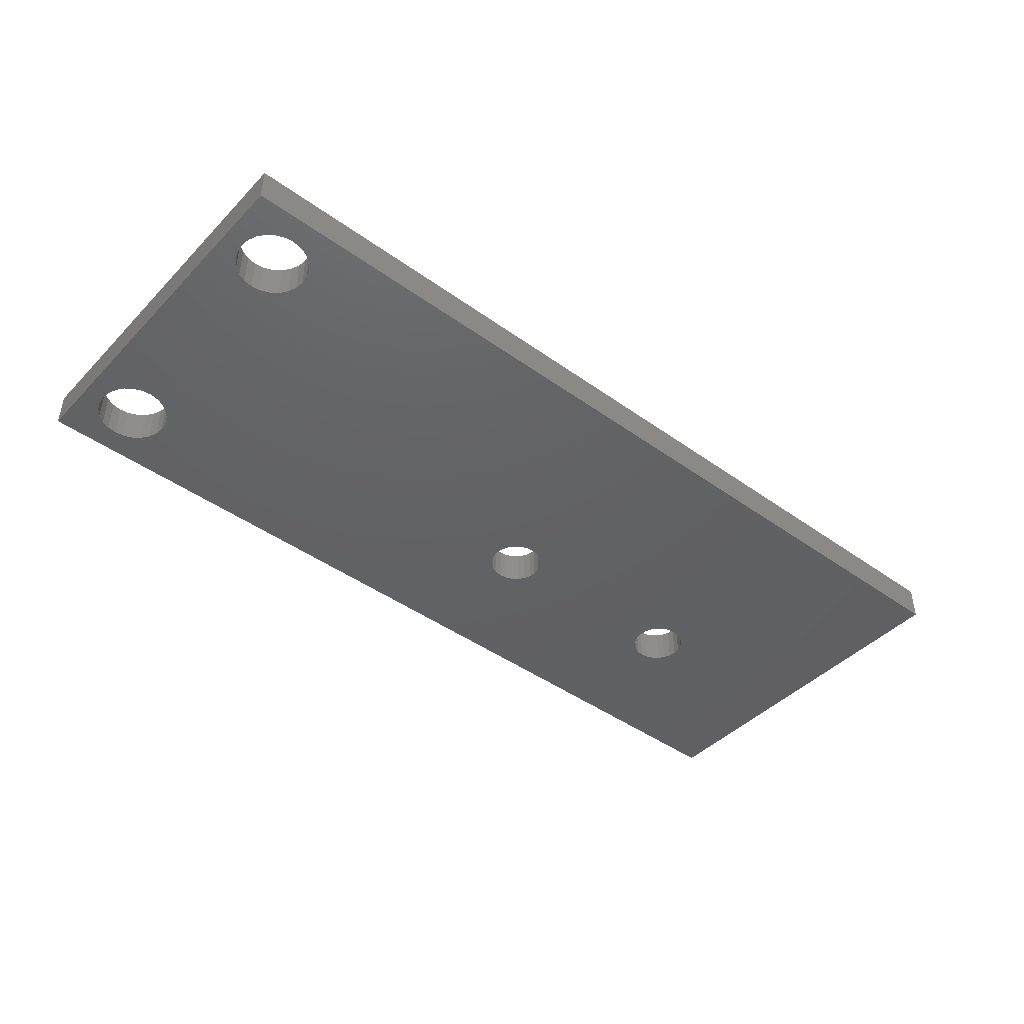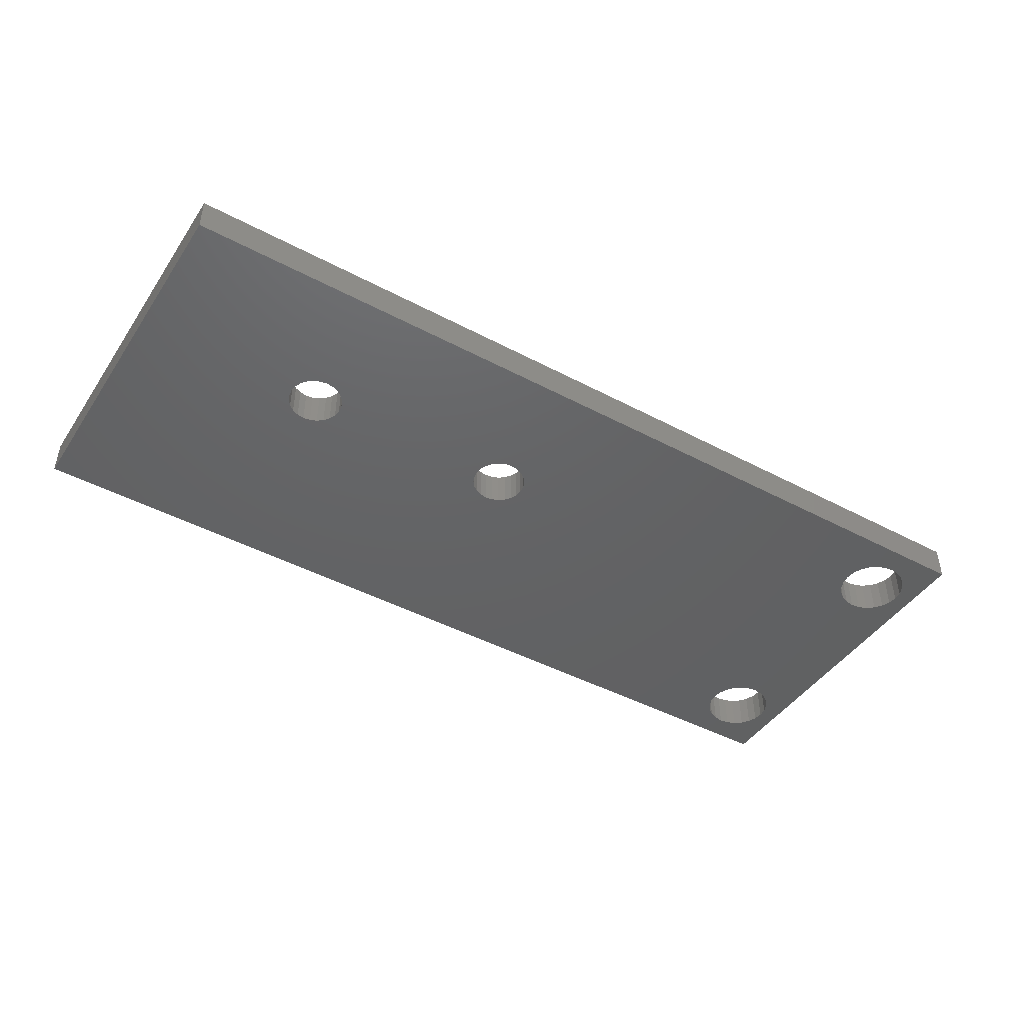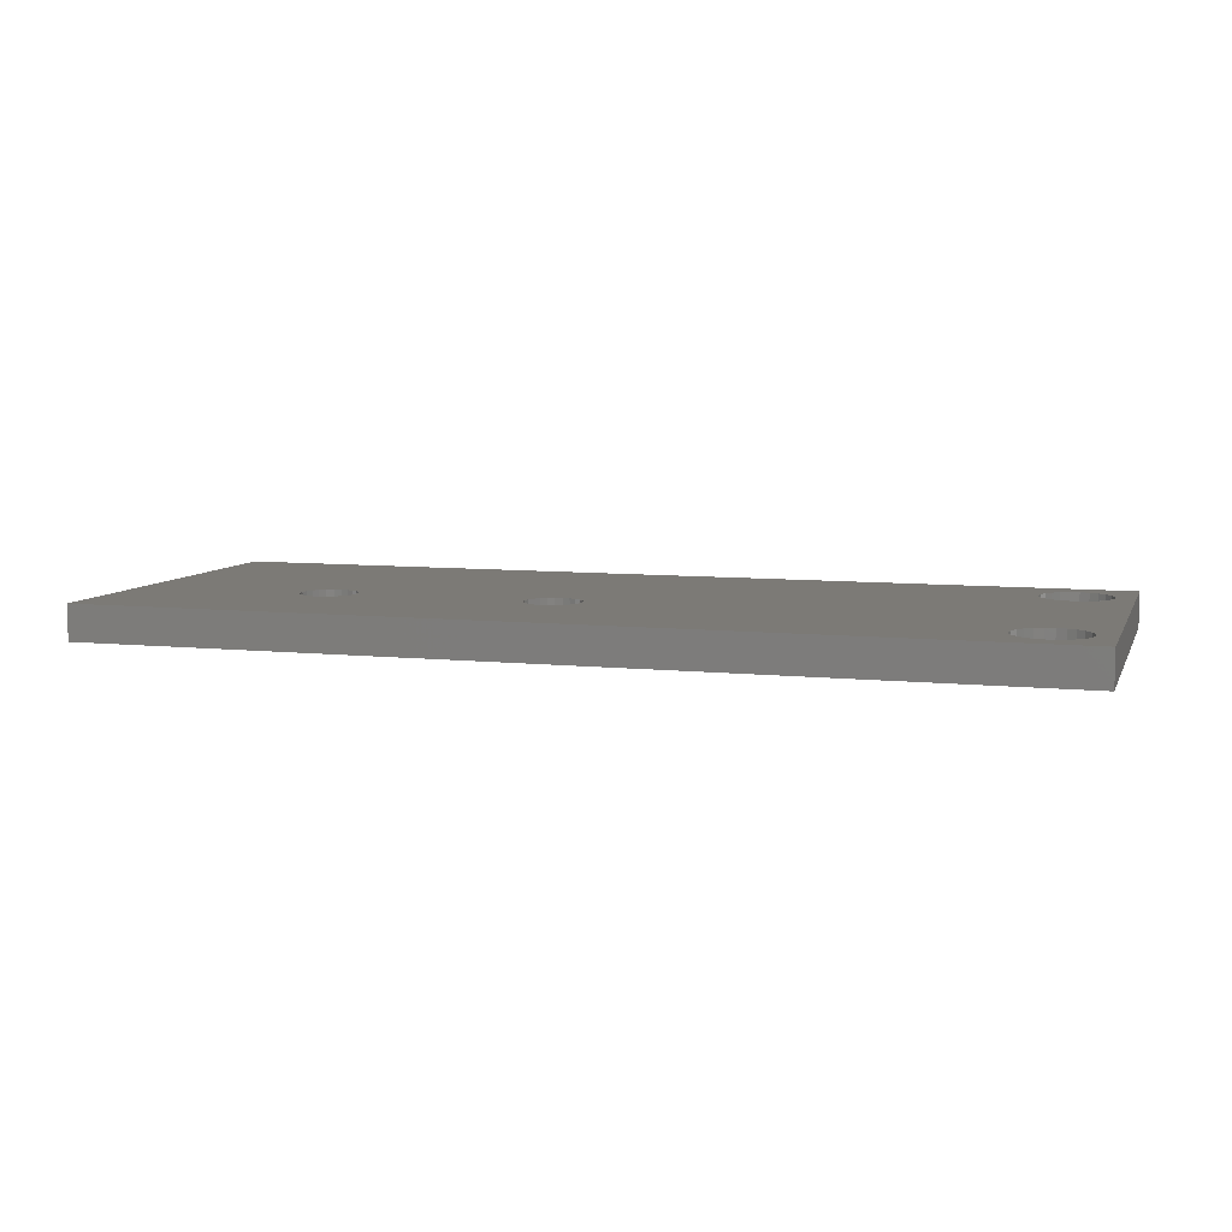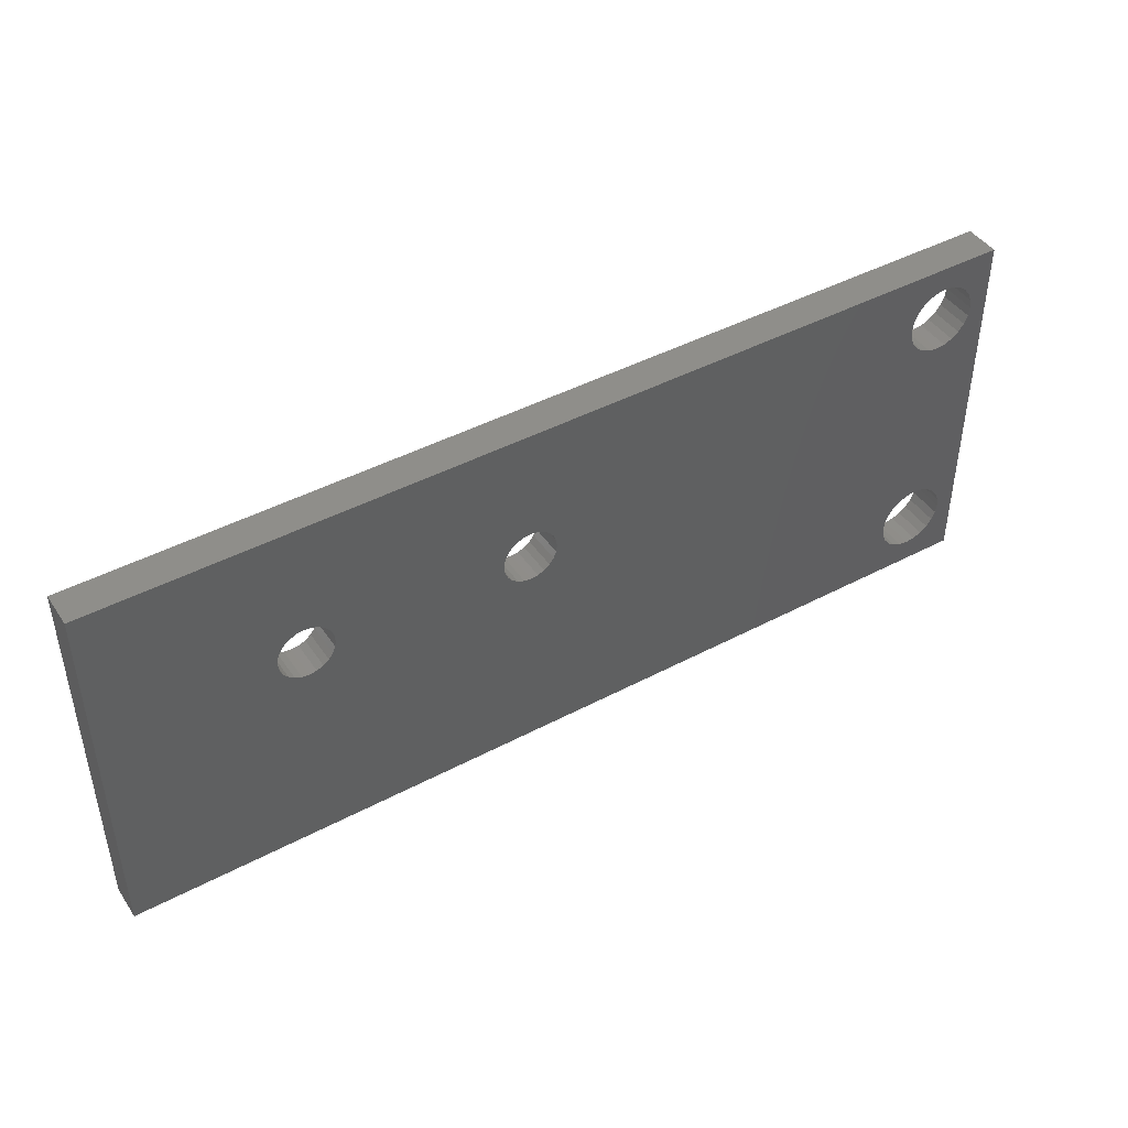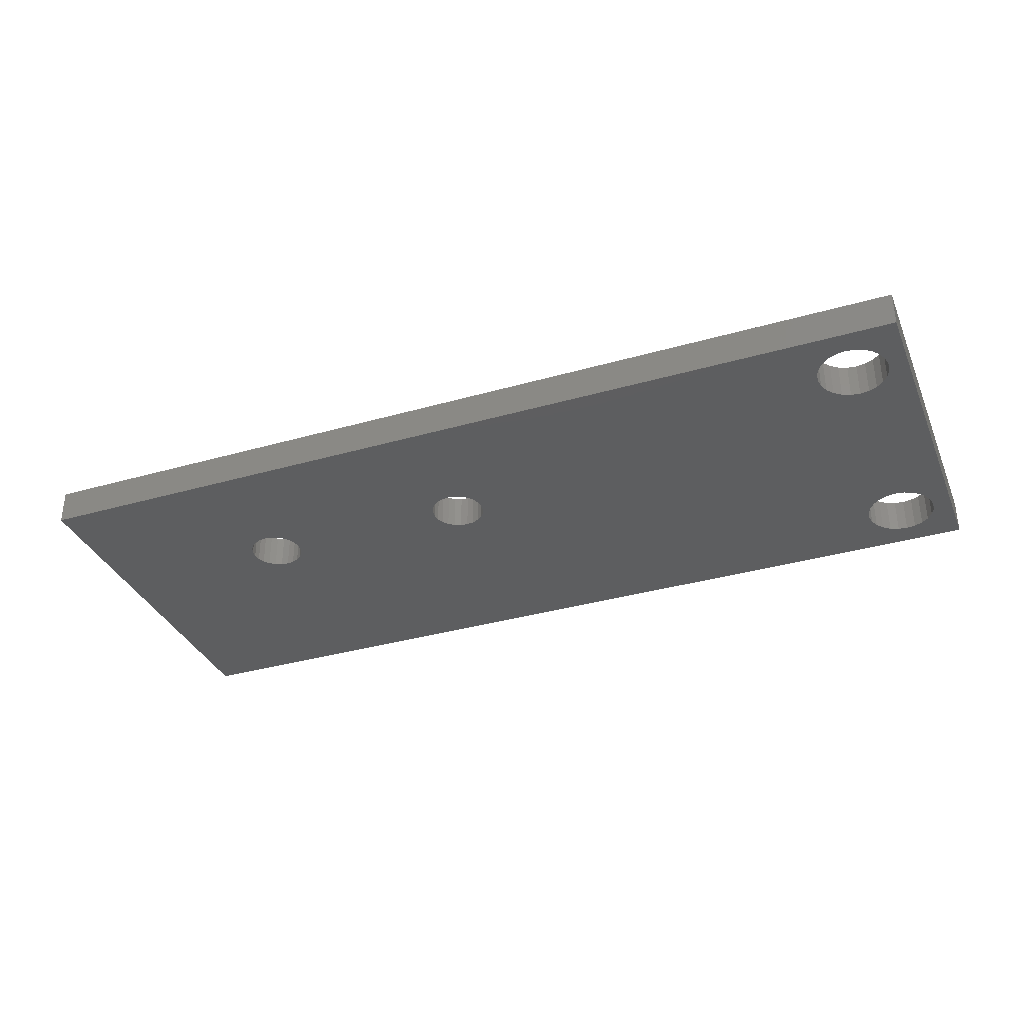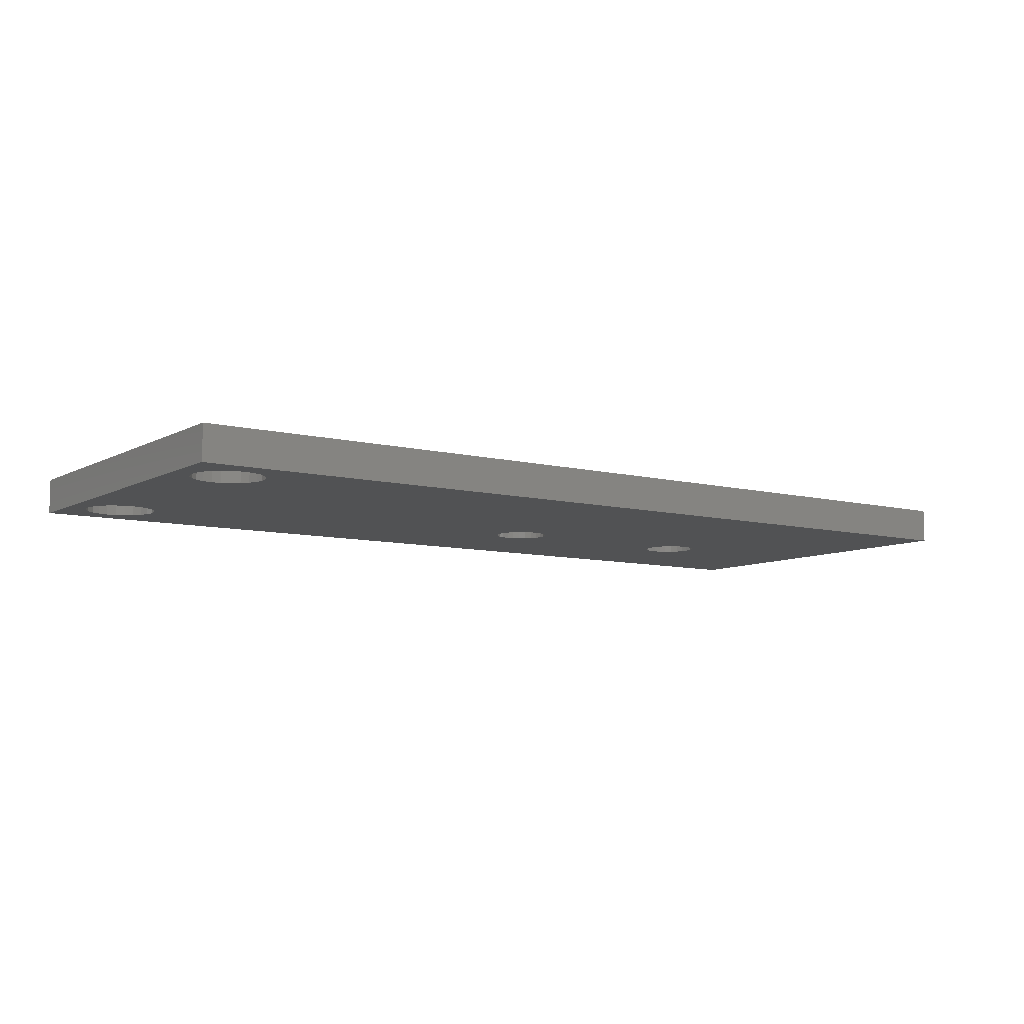
<metadata>
{"format":"stl","ext":"stl","renderer":"f3d","projection":"perspective","resolution":1024,"background":"white","views":[{"elev":-43.8,"azim":-40.2,"up":"+Z"},{"elev":-44.8,"azim":148.3,"up":"+Z"},{"elev":7.6,"azim":-163.2,"up":"+Z"},{"elev":44.2,"azim":148.2,"up":"+Y"},{"elev":-34.8,"azim":-159.0,"up":"+Z"},{"elev":-8.4,"azim":-35.0,"up":"+Z"}]}
</metadata>
<code>
# stl→obj: 200 verts, 412 faces
v 0 0 -0.75
v 0 0 0.75
v 0 16 -0.75
v 0 16 0.75
v 39.5 0 -0.75
v 39.5 0 0.75
v 2.688 14.9 -0.75
v 22 11.13 -0.75
v 39.5 16 -0.75
v 0.8 2.55 -0.75
v 0.8511 2.162 -0.75
v 1.001 1.8 -0.75
v 1.239 1.489 -0.75
v 1.55 1.251 -0.75
v 1.912 1.101 -0.75
v 2.3 1.05 -0.75
v 3.05 1.251 -0.75
v 2.688 1.101 -0.75
v 3.361 1.489 -0.75
v 3.599 1.8 -0.75
v 3.749 2.162 -0.75
v 3.8 2.55 -0.75
v 1.239 12.39 -0.75
v 3.749 2.938 -0.75
v 1.001 12.7 -0.75
v 3.361 3.611 -0.75
v 3.599 3.3 -0.75
v 3.05 3.849 -0.75
v 2.688 3.999 -0.75
v 2.3 4.05 -0.75
v 1.912 3.999 -0.75
v 1.55 3.849 -0.75
v 1.239 3.611 -0.75
v 1.001 3.3 -0.75
v 0.8511 2.938 -0.75
v 0.8511 13.06 -0.75
v 0.8 13.45 -0.75
v 2.3 11.95 -0.75
v 1.912 12 -0.75
v 1.55 12.15 -0.75
v 2.688 12 -0.75
v 3.599 12.7 -0.75
v 3.361 12.39 -0.75
v 3.05 12.15 -0.75
v 21.7 8.825 -0.75
v 21.4 8.865 -0.75
v 2.3 14.95 -0.75
v 1.239 14.51 -0.75
v 1.55 14.75 -0.75
v 3.749 13.06 -0.75
v 3.8 13.45 -0.75
v 3.749 13.84 -0.75
v 1.912 14.9 -0.75
v 3.599 14.2 -0.75
v 3.361 14.51 -0.75
v 3.05 14.75 -0.75
v 1.001 14.2 -0.75
v 0.8511 13.84 -0.75
v 20.57 9.696 -0.75
v 20.52 10 -0.75
v 20.68 9.412 -0.75
v 20.87 9.169 -0.75
v 21.11 8.982 -0.75
v 22 8.865 -0.75
v 22.29 8.982 -0.75
v 22.53 9.169 -0.75
v 22.53 10.83 -0.75
v 22.72 10.59 -0.75
v 30.9 11.13 -0.75
v 22.72 9.412 -0.75
v 22.84 9.696 -0.75
v 22.88 10 -0.75
v 22.84 10.3 -0.75
v 30.61 8.982 -0.75
v 30.37 9.169 -0.75
v 21.4 11.13 -0.75
v 21.7 11.18 -0.75
v 21.11 11.02 -0.75
v 22.29 11.02 -0.75
v 20.87 10.83 -0.75
v 20.68 10.59 -0.75
v 20.57 10.3 -0.75
v 30.07 9.696 -0.75
v 30.02 10 -0.75
v 30.18 9.412 -0.75
v 30.9 8.865 -0.75
v 31.2 8.825 -0.75
v 32.22 9.412 -0.75
v 32.03 9.169 -0.75
v 31.5 8.865 -0.75
v 31.79 8.982 -0.75
v 32.34 9.696 -0.75
v 32.38 10 -0.75
v 31.5 11.13 -0.75
v 31.79 11.02 -0.75
v 32.34 10.3 -0.75
v 32.22 10.59 -0.75
v 32.03 10.83 -0.75
v 30.61 11.02 -0.75
v 30.37 10.83 -0.75
v 31.2 11.18 -0.75
v 30.18 10.59 -0.75
v 30.07 10.3 -0.75
v 39.5 16 0.75
v 2.688 1.101 0.75
v 21.4 8.865 0.75
v 0.8 2.55 0.75
v 0.8511 2.162 0.75
v 2.688 3.999 0.75
v 3.05 3.849 0.75
v 3.749 2.162 0.75
v 3.599 1.8 0.75
v 3.749 2.938 0.75
v 3.8 2.55 0.75
v 0.8511 2.938 0.75
v 1.001 3.3 0.75
v 3.599 3.3 0.75
v 1.239 3.611 0.75
v 3.361 3.611 0.75
v 1.55 3.849 0.75
v 1.912 3.999 0.75
v 3.05 12.15 0.75
v 2.3 4.05 0.75
v 3.361 1.489 0.75
v 3.05 1.251 0.75
v 2.3 1.05 0.75
v 1.912 1.101 0.75
v 30.9 11.13 0.75
v 31.2 11.18 0.75
v 3.05 14.75 0.75
v 3.361 14.51 0.75
v 1.55 1.251 0.75
v 1.239 1.489 0.75
v 1.001 1.8 0.75
v 21.4 11.13 0.75
v 21.7 11.18 0.75
v 0.8511 13.06 0.75
v 3.361 12.39 0.75
v 0.8 13.45 0.75
v 3.599 12.7 0.75
v 0.8511 13.84 0.75
v 3.749 13.06 0.75
v 1.001 14.2 0.75
v 3.8 13.45 0.75
v 1.239 14.51 0.75
v 3.749 13.84 0.75
v 1.55 14.75 0.75
v 3.599 14.2 0.75
v 1.912 14.9 0.75
v 2.3 14.95 0.75
v 2.688 14.9 0.75
v 2.688 12 0.75
v 2.3 11.95 0.75
v 1.912 12 0.75
v 1.55 12.15 0.75
v 1.239 12.39 0.75
v 1.001 12.7 0.75
v 21.11 8.982 0.75
v 20.87 9.169 0.75
v 20.52 10 0.75
v 20.57 9.696 0.75
v 20.57 10.3 0.75
v 20.68 10.59 0.75
v 20.87 10.83 0.75
v 21.11 11.02 0.75
v 22 11.13 0.75
v 22.29 11.02 0.75
v 22.53 10.83 0.75
v 22.72 10.59 0.75
v 22.84 10.3 0.75
v 22.29 8.982 0.75
v 22 8.865 0.75
v 30.61 8.982 0.75
v 22.88 10 0.75
v 22.84 9.696 0.75
v 22.72 9.412 0.75
v 22.53 9.169 0.75
v 21.7 8.825 0.75
v 20.68 9.412 0.75
v 30.02 10 0.75
v 30.07 9.696 0.75
v 30.07 10.3 0.75
v 30.18 10.59 0.75
v 30.37 10.83 0.75
v 31.5 11.13 0.75
v 30.61 11.02 0.75
v 31.79 11.02 0.75
v 32.03 10.83 0.75
v 32.22 10.59 0.75
v 32.34 10.3 0.75
v 30.9 8.865 0.75
v 32.38 10 0.75
v 32.34 9.696 0.75
v 32.22 9.412 0.75
v 32.03 9.169 0.75
v 31.79 8.982 0.75
v 31.5 8.865 0.75
v 31.2 8.825 0.75
v 30.37 9.169 0.75
v 30.18 9.412 0.75
f 1 2 3
f 3 2 4
f 2 1 5
f 6 2 5
f 7 3 5
f 8 3 9
f 1 3 10
f 1 10 11
f 1 11 12
f 1 12 13
f 1 13 14
f 1 14 15
f 1 15 16
f 1 16 5
f 17 5 18
f 19 5 17
f 20 5 19
f 21 5 20
f 22 5 21
f 23 24 25
f 26 3 27
f 27 3 24
f 22 24 5
f 28 3 26
f 29 3 28
f 30 3 29
f 31 3 30
f 32 3 31
f 33 3 32
f 34 3 33
f 35 3 34
f 10 3 35
f 36 3 37
f 24 3 36
f 24 36 25
f 38 5 39
f 24 23 40
f 24 40 39
f 24 39 5
f 41 5 38
f 42 5 43
f 41 44 5
f 44 43 5
f 45 5 46
f 47 3 7
f 48 3 49
f 42 50 5
f 50 51 5
f 51 52 5
f 49 3 53
f 52 54 5
f 53 3 47
f 54 55 5
f 55 56 5
f 56 7 5
f 57 3 48
f 58 3 57
f 37 3 58
f 59 3 60
f 61 3 59
f 62 3 61
f 63 3 62
f 5 3 63
f 5 63 46
f 64 5 45
f 65 5 64
f 66 5 65
f 67 9 68
f 69 66 9
f 66 70 9
f 70 71 9
f 71 72 9
f 72 73 9
f 73 68 9
f 74 5 75
f 76 3 77
f 78 3 76
f 67 79 9
f 77 3 8
f 79 8 9
f 80 3 78
f 81 3 80
f 82 3 81
f 60 3 82
f 83 66 84
f 85 66 83
f 75 66 85
f 5 66 75
f 86 5 74
f 87 5 86
f 88 9 89
f 5 87 90
f 5 90 91
f 5 91 89
f 5 89 9
f 92 9 88
f 93 9 92
f 94 9 95
f 93 96 9
f 96 97 9
f 97 98 9
f 98 95 9
f 99 66 69
f 100 66 99
f 94 101 9
f 101 69 9
f 102 66 100
f 103 66 102
f 84 66 103
f 18 5 16
f 3 4 9
f 9 4 104
f 105 2 6
f 106 4 6
f 107 2 108
f 109 110 6
f 4 2 107
f 111 112 6
f 113 114 6
f 4 115 116
f 117 113 6
f 4 116 118
f 119 117 6
f 4 118 120
f 110 119 6
f 4 120 121
f 122 123 6
f 4 121 123
f 123 109 6
f 114 111 6
f 112 124 6
f 124 125 6
f 126 127 2
f 125 105 6
f 128 129 104
f 130 131 6
f 132 2 127
f 133 2 132
f 134 2 133
f 108 2 134
f 135 136 104
f 4 123 137
f 138 122 6
f 4 137 139
f 140 138 6
f 4 139 141
f 142 140 6
f 4 141 143
f 144 142 6
f 4 143 145
f 146 144 6
f 4 145 147
f 148 146 6
f 4 147 149
f 131 148 6
f 4 149 150
f 4 151 6
f 4 150 151
f 151 130 6
f 152 123 122
f 153 123 152
f 154 123 153
f 155 123 154
f 156 123 155
f 157 123 156
f 137 123 157
f 158 159 4
f 160 4 161
f 162 4 160
f 163 4 162
f 164 4 163
f 165 4 164
f 135 4 165
f 136 166 104
f 104 4 135
f 166 167 104
f 167 168 104
f 168 169 104
f 169 170 104
f 171 172 6
f 173 170 6
f 170 174 6
f 174 175 6
f 175 176 6
f 176 177 6
f 177 171 6
f 172 178 6
f 178 106 6
f 158 4 106
f 159 179 4
f 161 4 179
f 180 170 181
f 182 170 180
f 183 170 182
f 184 170 183
f 129 185 104
f 186 170 184
f 104 170 186
f 104 186 128
f 185 187 104
f 187 188 104
f 189 190 6
f 191 173 6
f 104 189 6
f 104 188 189
f 190 192 6
f 192 193 6
f 193 194 6
f 194 195 6
f 195 196 6
f 196 197 6
f 197 198 6
f 198 191 6
f 199 170 173
f 200 170 199
f 181 170 200
f 107 115 4
f 105 126 2
f 6 5 9
f 104 6 9
f 35 115 107
f 10 35 107
f 107 108 11
f 10 107 11
f 34 116 115
f 35 34 115
f 33 118 116
f 34 33 116
f 32 120 118
f 33 32 118
f 31 121 120
f 32 31 120
f 30 123 121
f 31 30 121
f 29 109 123
f 30 29 123
f 28 110 109
f 29 28 109
f 26 119 110
f 28 26 110
f 117 119 27
f 27 119 26
f 113 117 24
f 24 117 27
f 114 113 22
f 22 113 24
f 114 22 111
f 111 22 21
f 111 21 112
f 112 21 20
f 112 20 124
f 124 20 19
f 124 19 125
f 125 19 17
f 125 17 105
f 105 17 18
f 105 18 126
f 126 18 16
f 126 16 127
f 127 16 15
f 127 15 132
f 132 15 14
f 132 14 133
f 133 14 13
f 134 133 13
f 12 134 13
f 108 134 12
f 11 108 12
f 58 141 139
f 37 58 139
f 139 137 36
f 37 139 36
f 57 143 141
f 58 57 141
f 48 145 143
f 57 48 143
f 49 147 145
f 48 49 145
f 53 149 147
f 49 53 147
f 47 150 149
f 53 47 149
f 7 151 150
f 47 7 150
f 56 130 151
f 7 56 151
f 55 131 130
f 56 55 130
f 148 131 54
f 54 131 55
f 146 148 52
f 52 148 54
f 144 146 51
f 51 146 52
f 144 51 142
f 142 51 50
f 142 50 140
f 140 50 42
f 140 42 138
f 138 42 43
f 138 43 122
f 122 43 44
f 122 44 152
f 152 44 41
f 152 41 153
f 153 41 38
f 153 38 154
f 154 38 39
f 154 39 155
f 155 39 40
f 155 40 156
f 156 40 23
f 157 156 23
f 25 157 23
f 137 157 25
f 36 137 25
f 160 161 59
f 60 160 59
f 82 162 160
f 60 82 160
f 81 163 162
f 82 81 162
f 80 164 163
f 81 80 163
f 78 165 164
f 80 78 164
f 76 135 165
f 78 76 165
f 77 136 135
f 76 77 135
f 8 166 136
f 77 8 136
f 79 167 166
f 8 79 166
f 67 168 167
f 79 67 167
f 169 168 68
f 68 168 67
f 170 169 73
f 73 169 68
f 174 170 72
f 72 170 73
f 174 72 175
f 175 72 71
f 175 71 176
f 176 71 70
f 176 70 177
f 177 70 66
f 177 66 171
f 171 66 65
f 171 65 172
f 172 65 64
f 172 64 178
f 178 64 45
f 178 45 106
f 106 45 46
f 106 46 158
f 158 46 63
f 158 63 159
f 159 63 62
f 179 159 62
f 61 179 62
f 161 179 61
f 59 161 61
f 180 181 83
f 84 180 83
f 103 182 180
f 84 103 180
f 102 183 182
f 103 102 182
f 100 184 183
f 102 100 183
f 99 186 184
f 100 99 184
f 69 128 186
f 99 69 186
f 101 129 128
f 69 101 128
f 94 185 129
f 101 94 129
f 95 187 185
f 94 95 185
f 98 188 187
f 95 98 187
f 189 188 97
f 97 188 98
f 190 189 96
f 96 189 97
f 192 190 93
f 93 190 96
f 192 93 193
f 193 93 92
f 193 92 194
f 194 92 88
f 194 88 195
f 195 88 89
f 195 89 196
f 196 89 91
f 196 91 197
f 197 91 90
f 197 90 198
f 198 90 87
f 198 87 191
f 191 87 86
f 191 86 173
f 173 86 74
f 173 74 199
f 199 74 75
f 200 199 75
f 85 200 75
f 181 200 85
f 83 181 85

</code>
